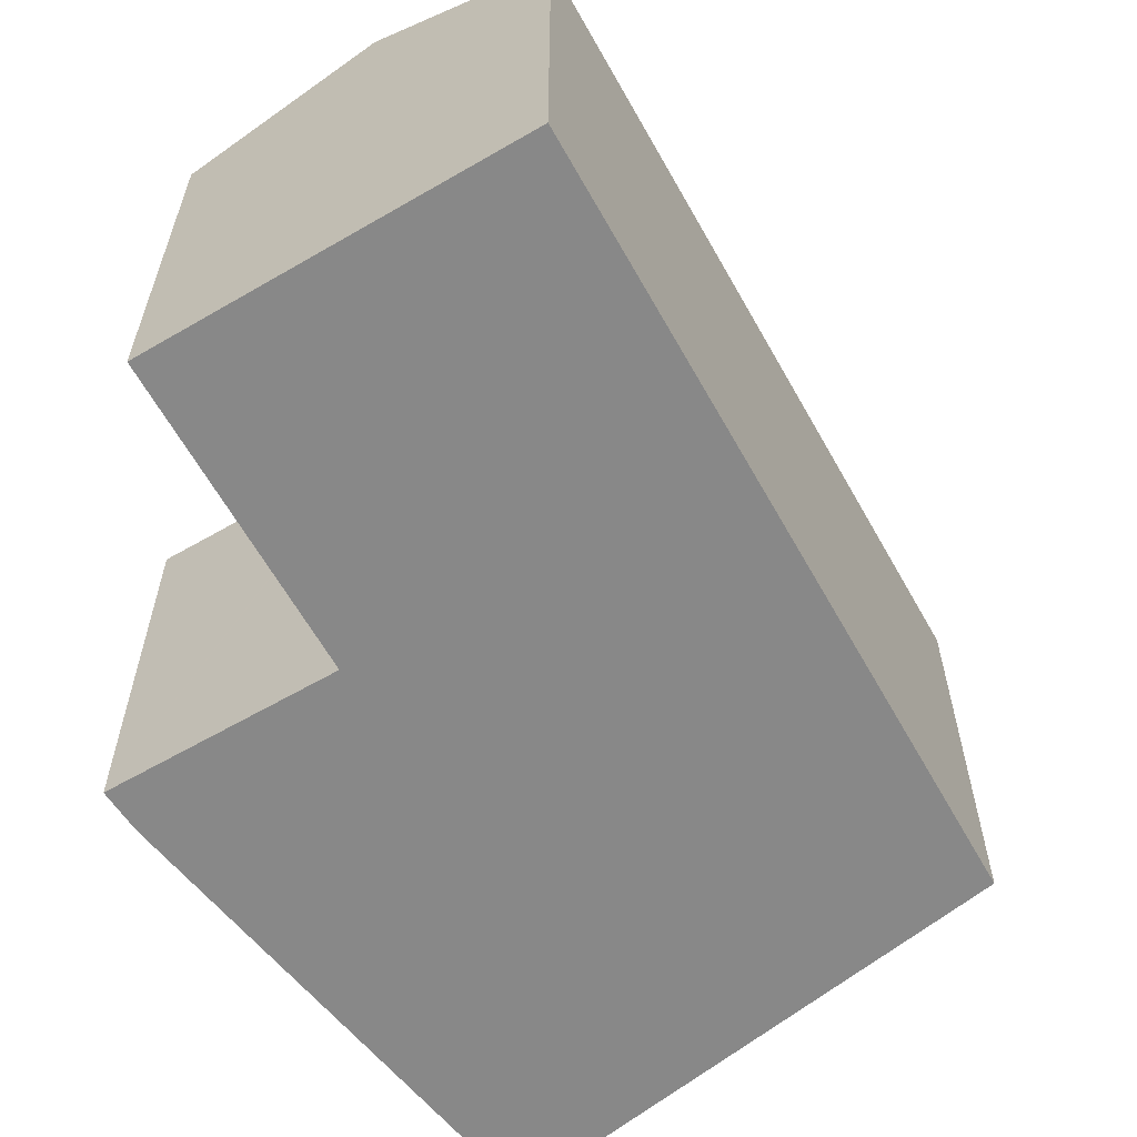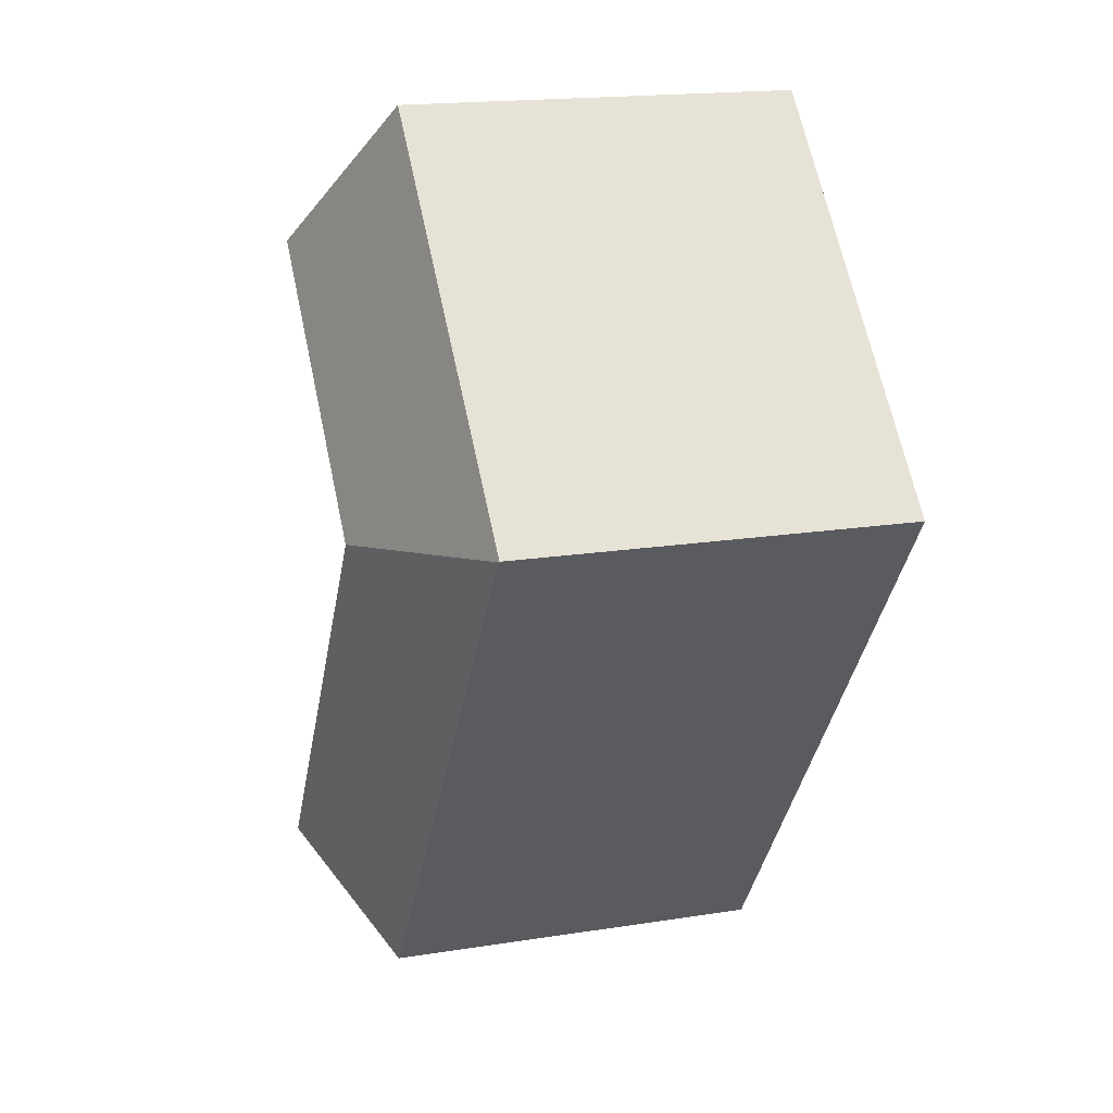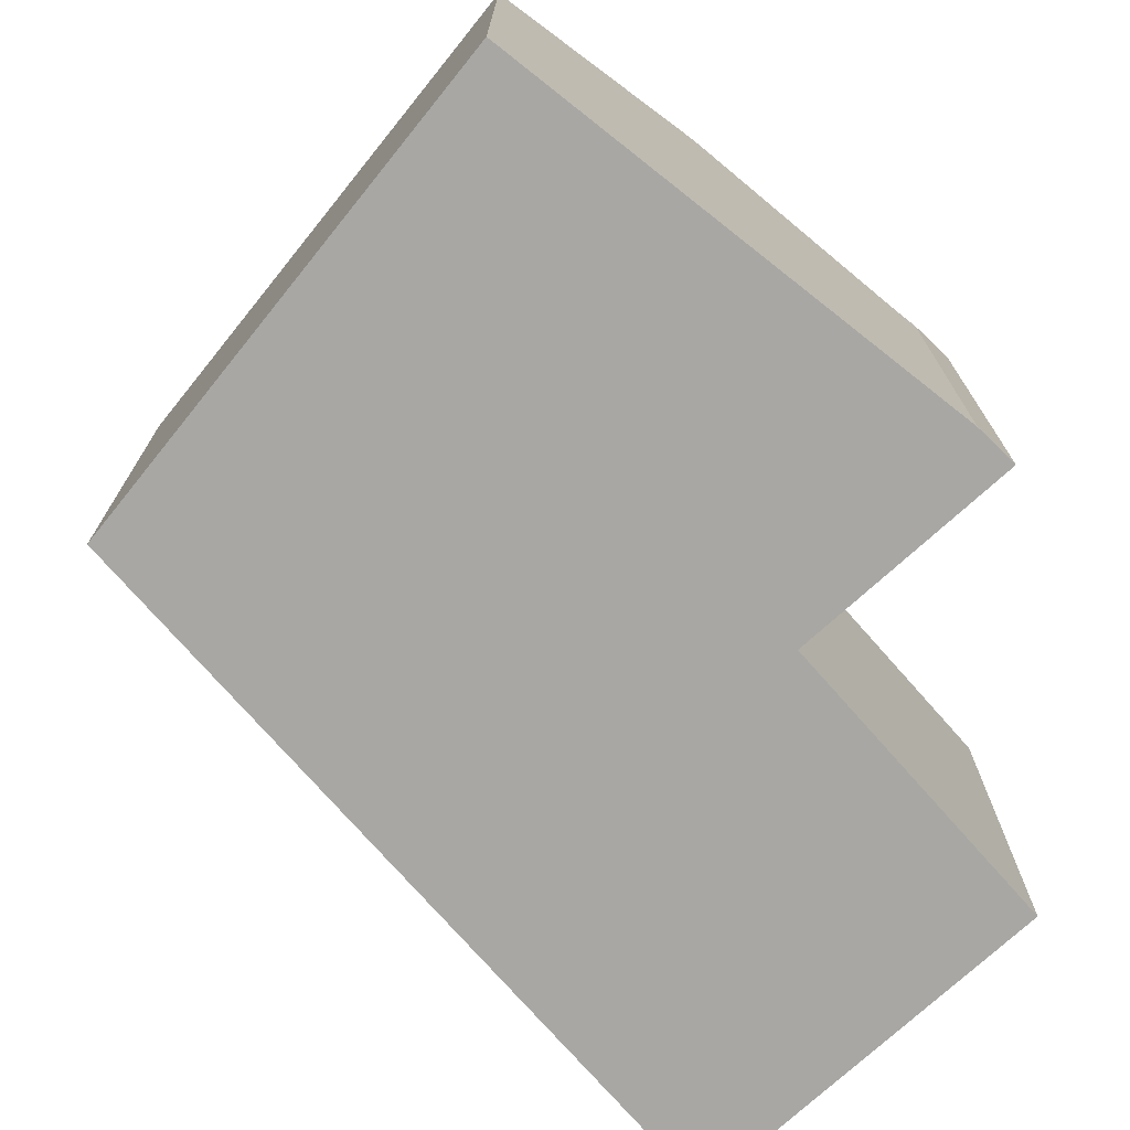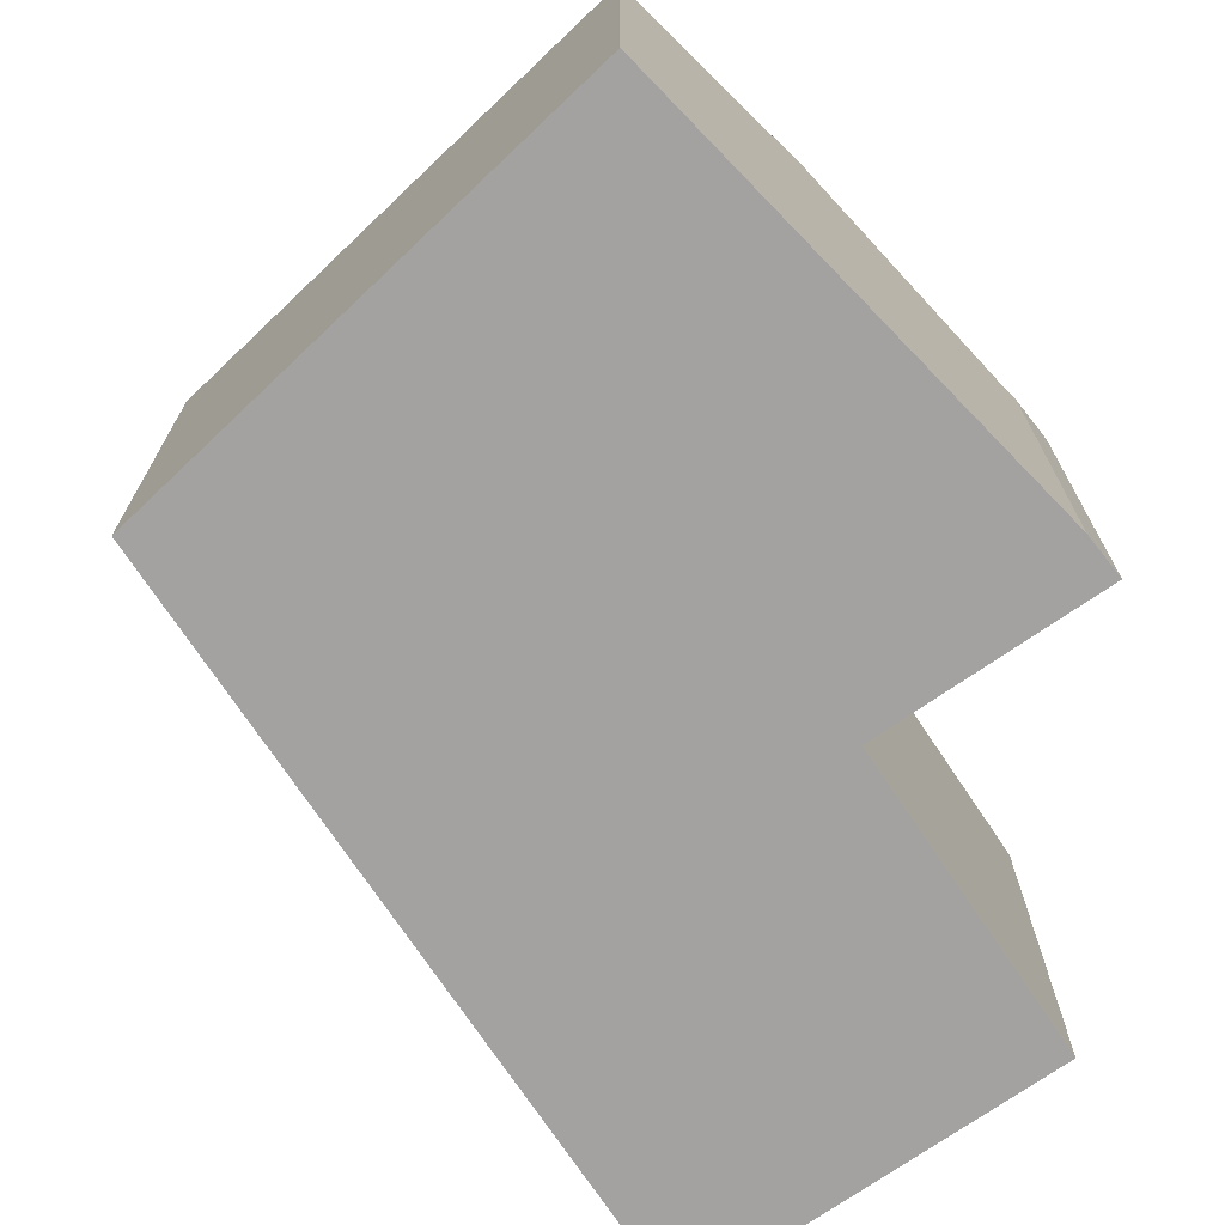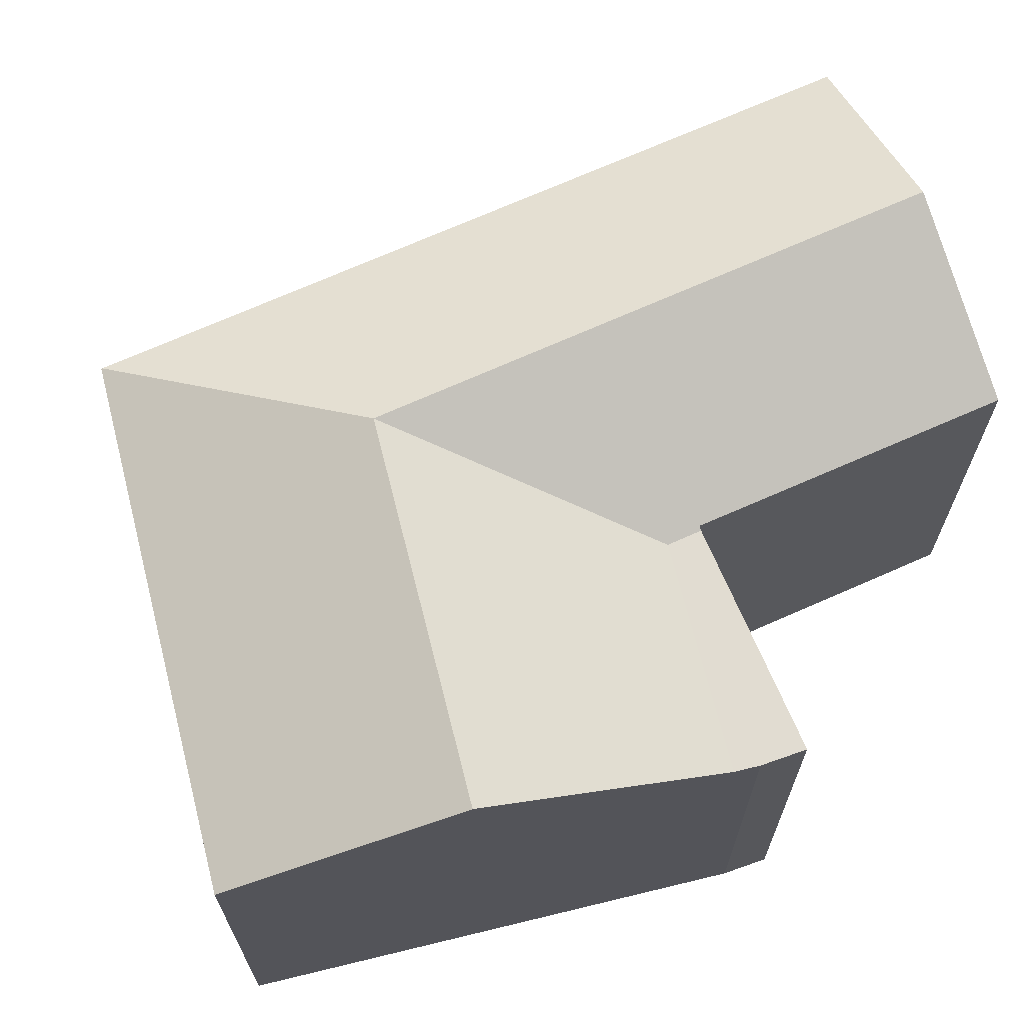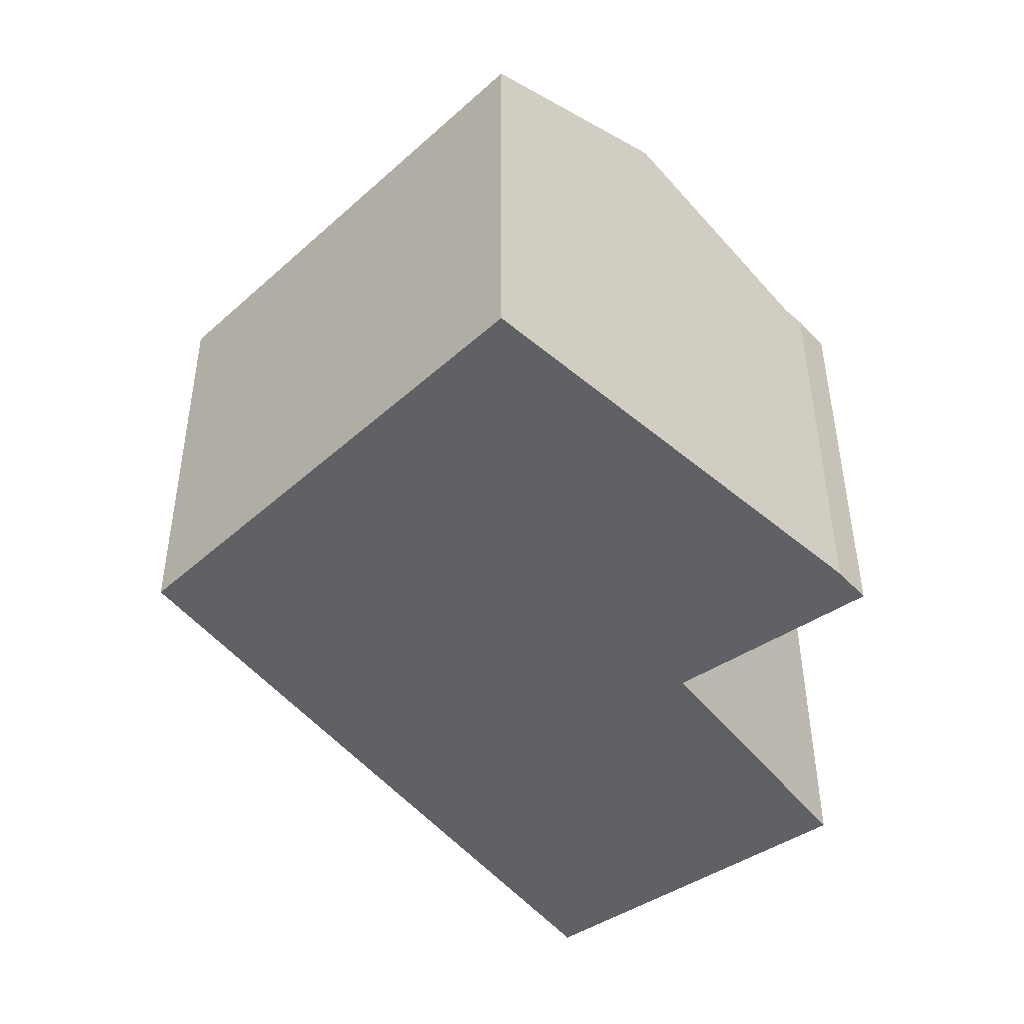
<metadata>
{"format":"obj","ext":"obj","renderer":"f3d","projection":"perspective","resolution":1024,"background":"white","views":[{"elev":-62.8,"azim":173.8,"up":"+Y"},{"elev":17.9,"azim":-107.2,"up":"+Z"},{"elev":-74.4,"azim":5.7,"up":"+Y"},{"elev":-72.7,"azim":-1.9,"up":"+Y"},{"elev":69.2,"azim":30.3,"up":"+Y"},{"elev":43.5,"azim":-0.2,"up":"+Z"}]}
</metadata>
<code>
v  8.74 10.91 -5.42
v  15.85 9.076 -8.482
v  12.63 10.91 -10.89
v  11.99 9.091 -3.107
v  5.757 10.91 -1.227
v  12.06 9.05 -3.054
v  11.64 9.05 -2.465
v  5.908 9.095 -8.303
v  0.014 9.095 -0.02
v  9.445 9.095 -13.27
v  0 9.086 5.564e-16
v  5.735 9.086 5.838
v  8.66 10.91 1.728
v  11.31 10.91 4.426
v  7.737 9.086 7.876
v  8.019 9.23 7.604
v  14.96 9.05 0.907
v  15.33 9.05 0.542
v  15.95 9.05 -0.183
v  9.445 8.127e-16 -13.27
v  5.908 5.084e-16 -8.303
v  0.014 1.225e-18 -0.02
v  0 0 0
v  5.735 -3.575e-16 5.838
v  7.737 -4.823e-16 7.876
v  8.019 -4.656e-16 7.604
v  14.96 -5.554e-17 0.907
v  15.33 -3.319e-17 0.542
v  11.31 -2.71e-16 4.426
v  15.95 1.121e-17 -0.183
v  11.99 1.902e-16 -3.107
v  15.85 5.194e-16 -8.482
v  12.06 1.87e-16 -3.054
v  12.63 6.668e-16 -10.89
g defaultobject
f 1 2 3
f 2 1 4
f 4 1 5
f 4 5 6
f 6 5 7
f 5 8 9
f 8 5 1
f 8 1 10
f 10 1 3
f 11 5 9
f 5 11 12
f 5 12 13
f 13 12 14
f 14 12 15
f 14 15 16
f 7 14 17
f 14 7 13
f 13 7 5
f 18 7 17
f 7 18 19
f 7 19 6
f 20 8 10
f 8 20 21
f 8 21 9
f 9 21 22
f 9 22 11
f 11 22 23
f 23 12 11
f 12 23 15
f 15 23 24
f 15 24 25
f 25 16 15
f 16 25 14
f 14 25 17
f 17 25 18
f 18 25 26
f 18 26 27
f 18 27 28
f 27 26 29
f 28 19 18
f 19 28 30
f 31 2 4
f 2 31 32
f 30 6 19
f 6 30 4
f 4 30 31
f 31 30 33
f 2 10 3
f 10 2 20
f 20 2 34
f 34 2 32
f 28 33 30
f 33 28 27
f 33 27 29
f 33 29 31
f 31 34 32
f 34 31 20
f 20 31 29
f 20 29 26
f 20 26 21
f 21 26 25
f 21 25 24
f 21 24 23
f 21 23 22

</code>
